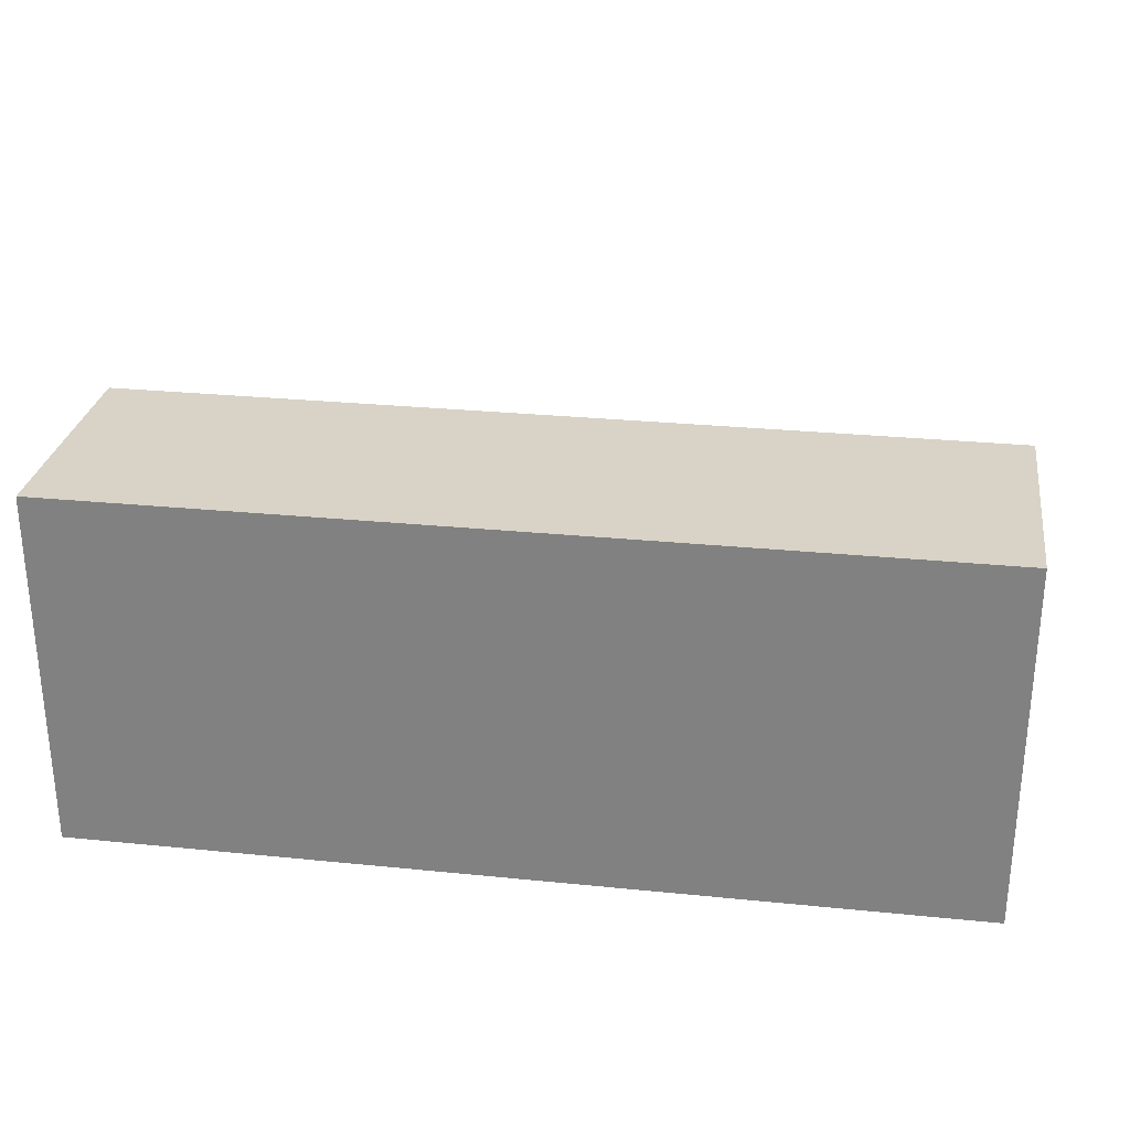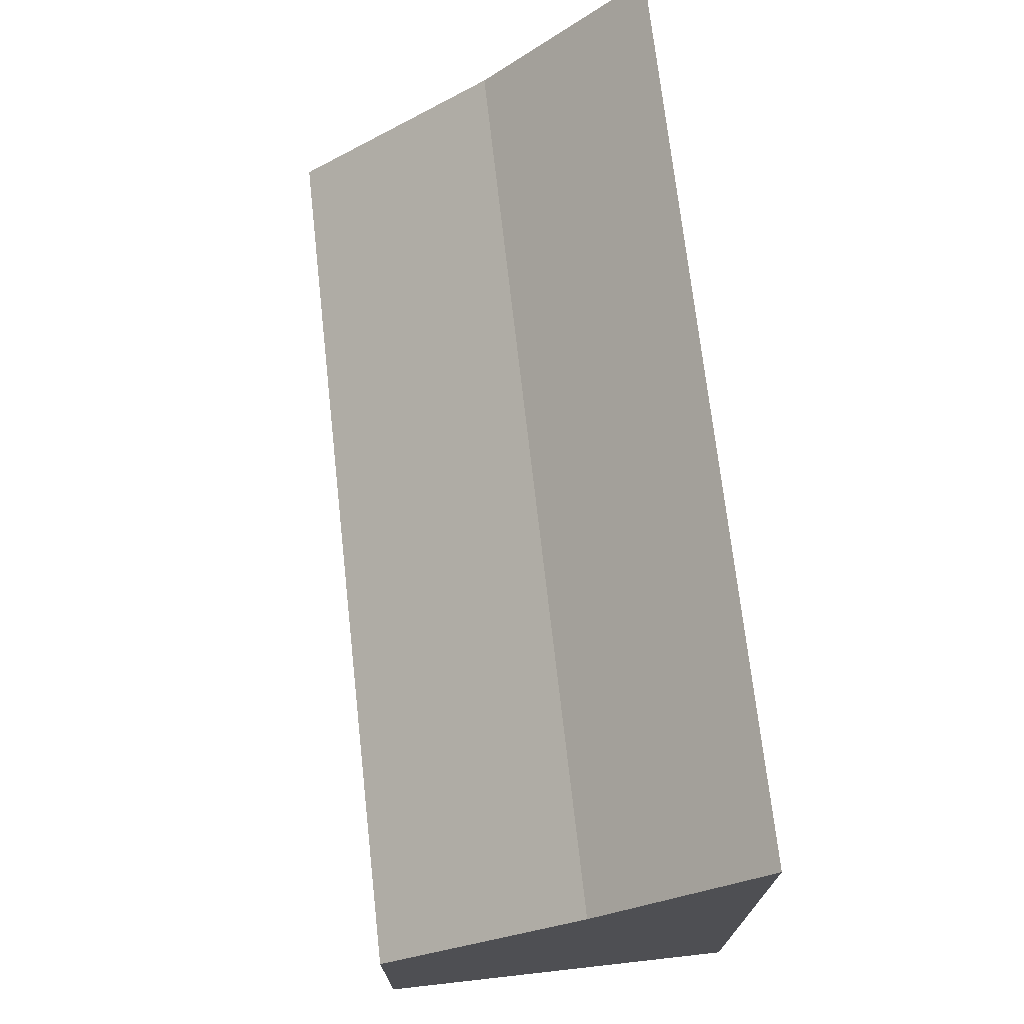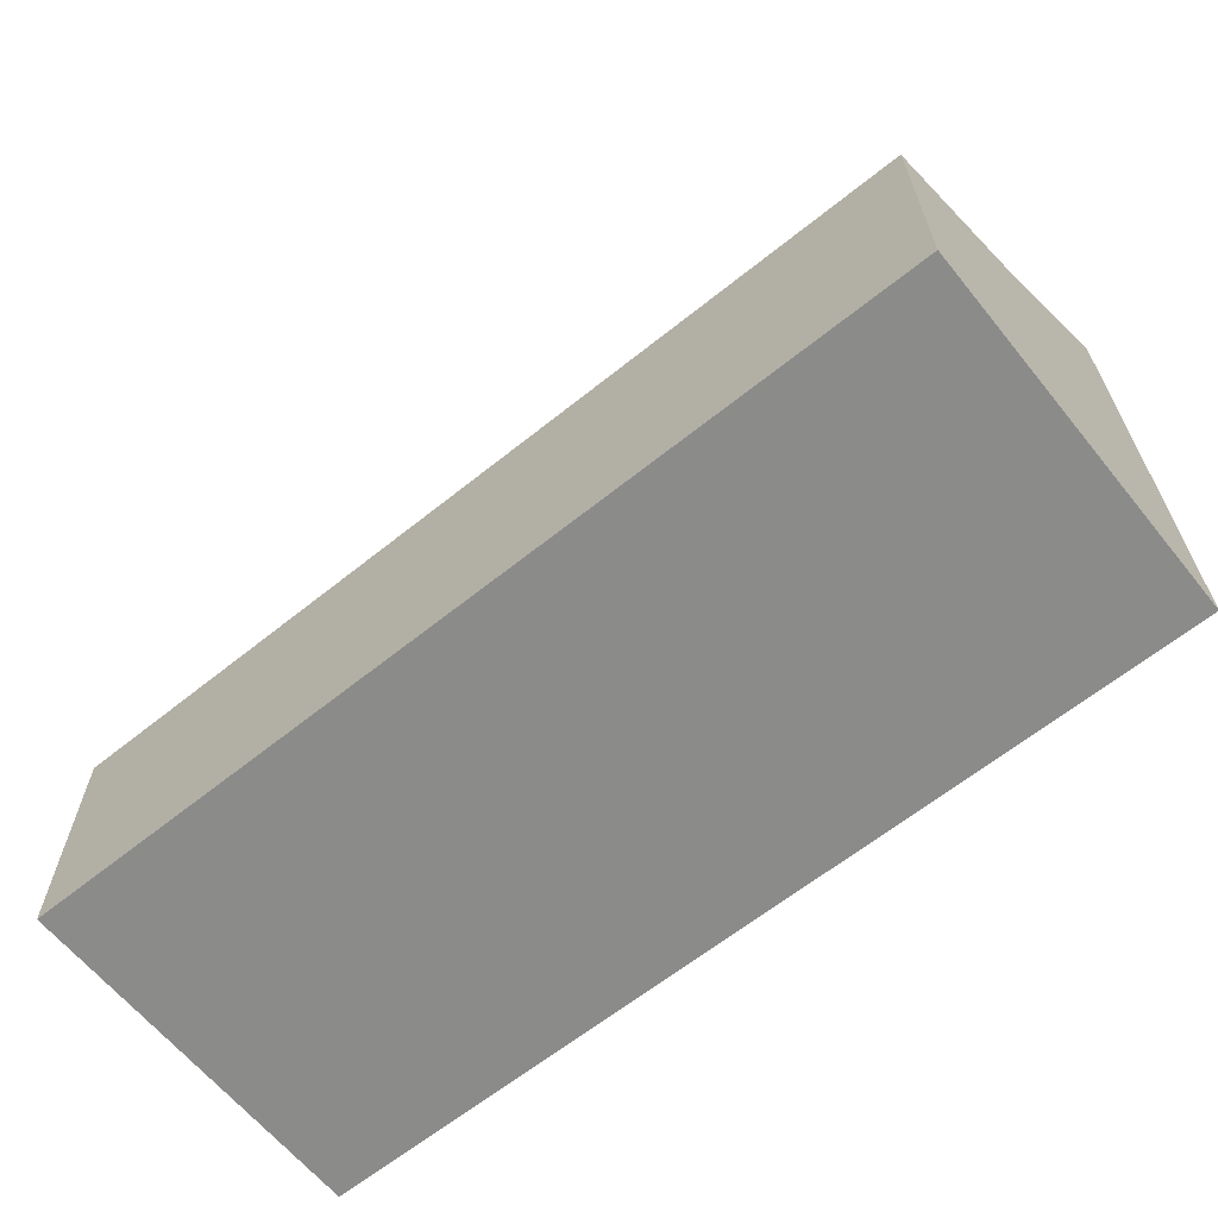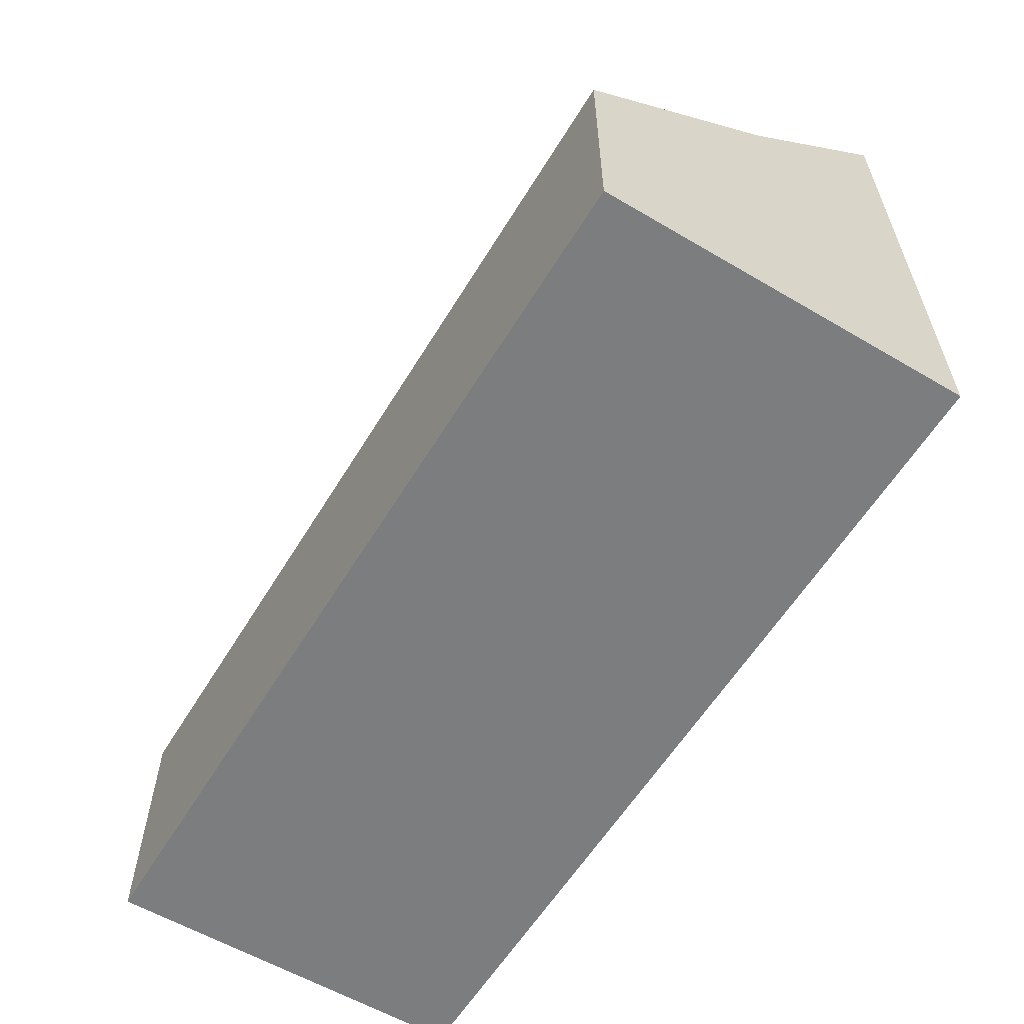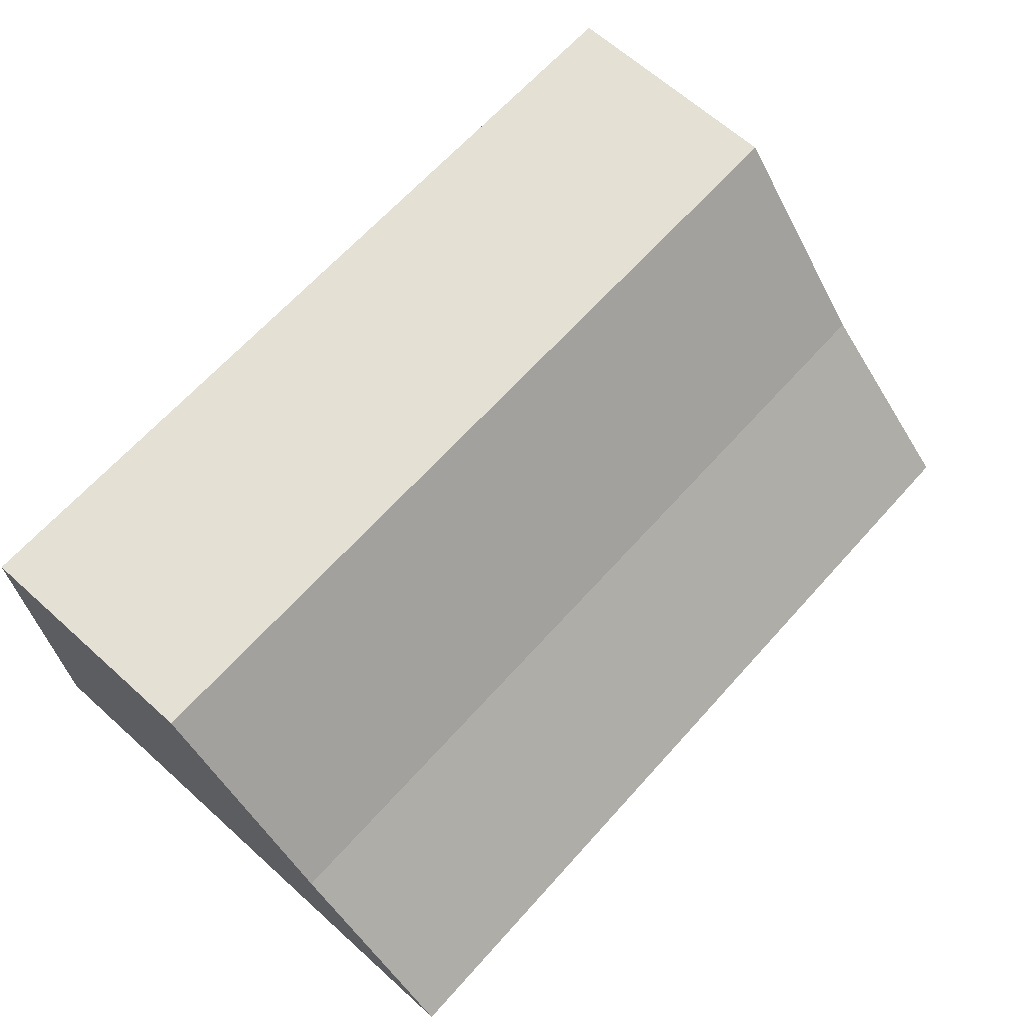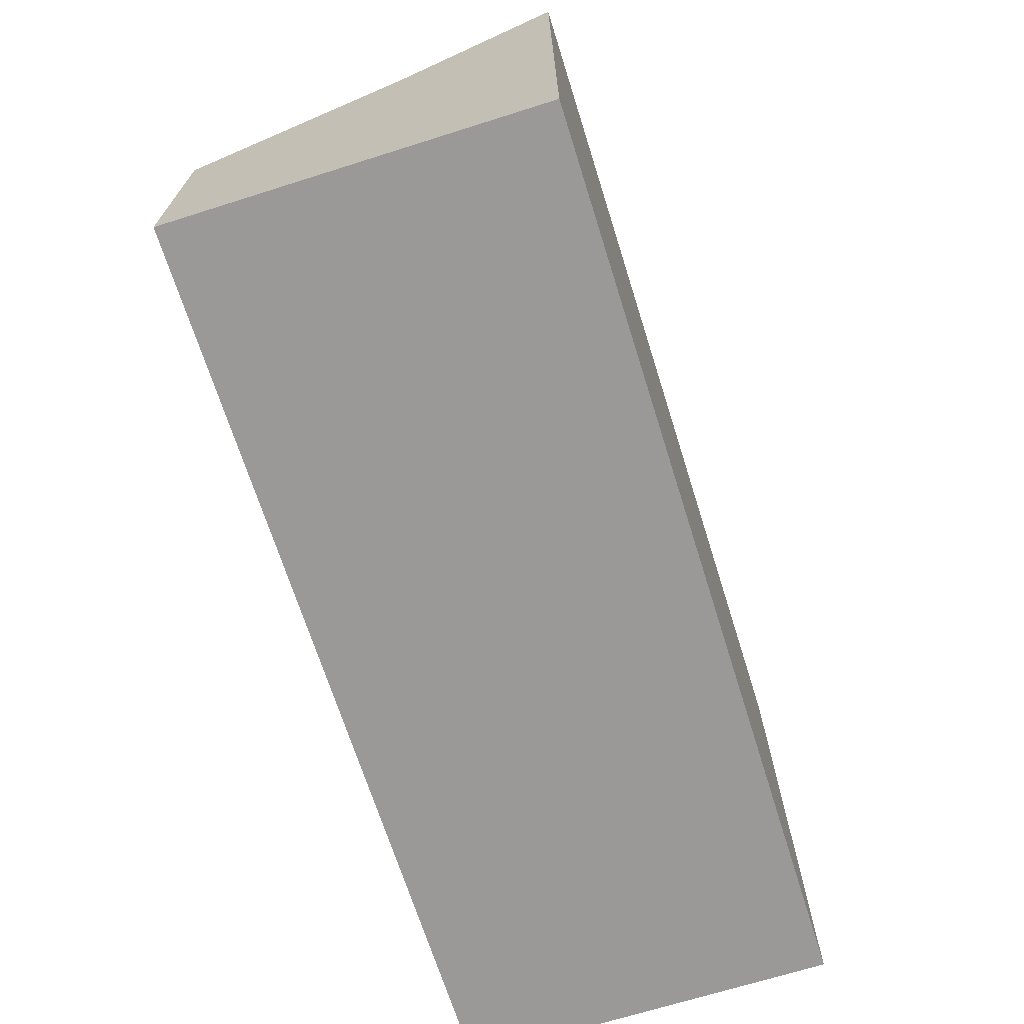
<metadata>
{"format":"obj","ext":"obj","renderer":"f3d","projection":"perspective","resolution":1024,"background":"white","views":[{"elev":28.1,"azim":8.7,"up":"+Z"},{"elev":71.1,"azim":83.6,"up":"+Y"},{"elev":-63.7,"azim":39.0,"up":"+Y"},{"elev":-59.0,"azim":58.8,"up":"+Y"},{"elev":66.0,"azim":132.0,"up":"+Z"},{"elev":-69.1,"azim":107.5,"up":"+Y"}]}
</metadata>
<code>
v -7 2 0.4977
v 4 2 0.5003
v -6.999 4 -2.002
v 4 4 -2
v -6.999 -1 -2.002
v 4 -1 -2
v -7 -1 0.4977
v 4 -1 0.5003
v -7 -1 0.4977
v 4 -1 0.5003
v 4 2 0.5003
v -7 2 0.4977
v 4 -1 0.5003
v 4 -1 -2
v 4 2 -2
v 4 2 0.5003
v 4 4 -2
v 4 2 -4
v -6.998 -1 -4.003
v -6.998 2 -4.003
v 4 -1 -4
v 4 6 -4
v -6.998 6 -4.003
v -6.999 2 -2.002
v -7 -1 0.4977
v -7 2 0.4977
v -6.999 -1 -2.002
v -6.999 4 -2.002
v -6.998 2 -4.003
v -6.998 6 -4.003
v -6.999 4 -2.002
v 4 4 -2
v -6.998 6 -4.003
v 4 6 -4
v 4 6 -4
v 4 2 -4
v 4 2 -2
v 4 -1 -2
v 4 2 -4
v 4 -1 -4
v -6.998 -1 -4.003
v 4 -1 -4
v -6.998 -1 -4.003
g submesh0
f 1 2 3
f 2 4 3
f 5 6 7
f 6 8 7
f 9 10 11
f 12 9 11
f 13 14 15
f 16 13 15
f 16 15 17
f 18 19 20
f 18 21 19
f 22 20 23
f 22 18 20
f 24 25 26
f 24 27 25
f 28 24 26
f 24 28 29
f 28 30 29
f 31 32 33
f 32 34 33
f 17 15 35
f 15 36 35
f 37 38 39
f 38 40 39
f 27 24 41
f 24 29 41
f 6 5 42
f 5 43 42

</code>
